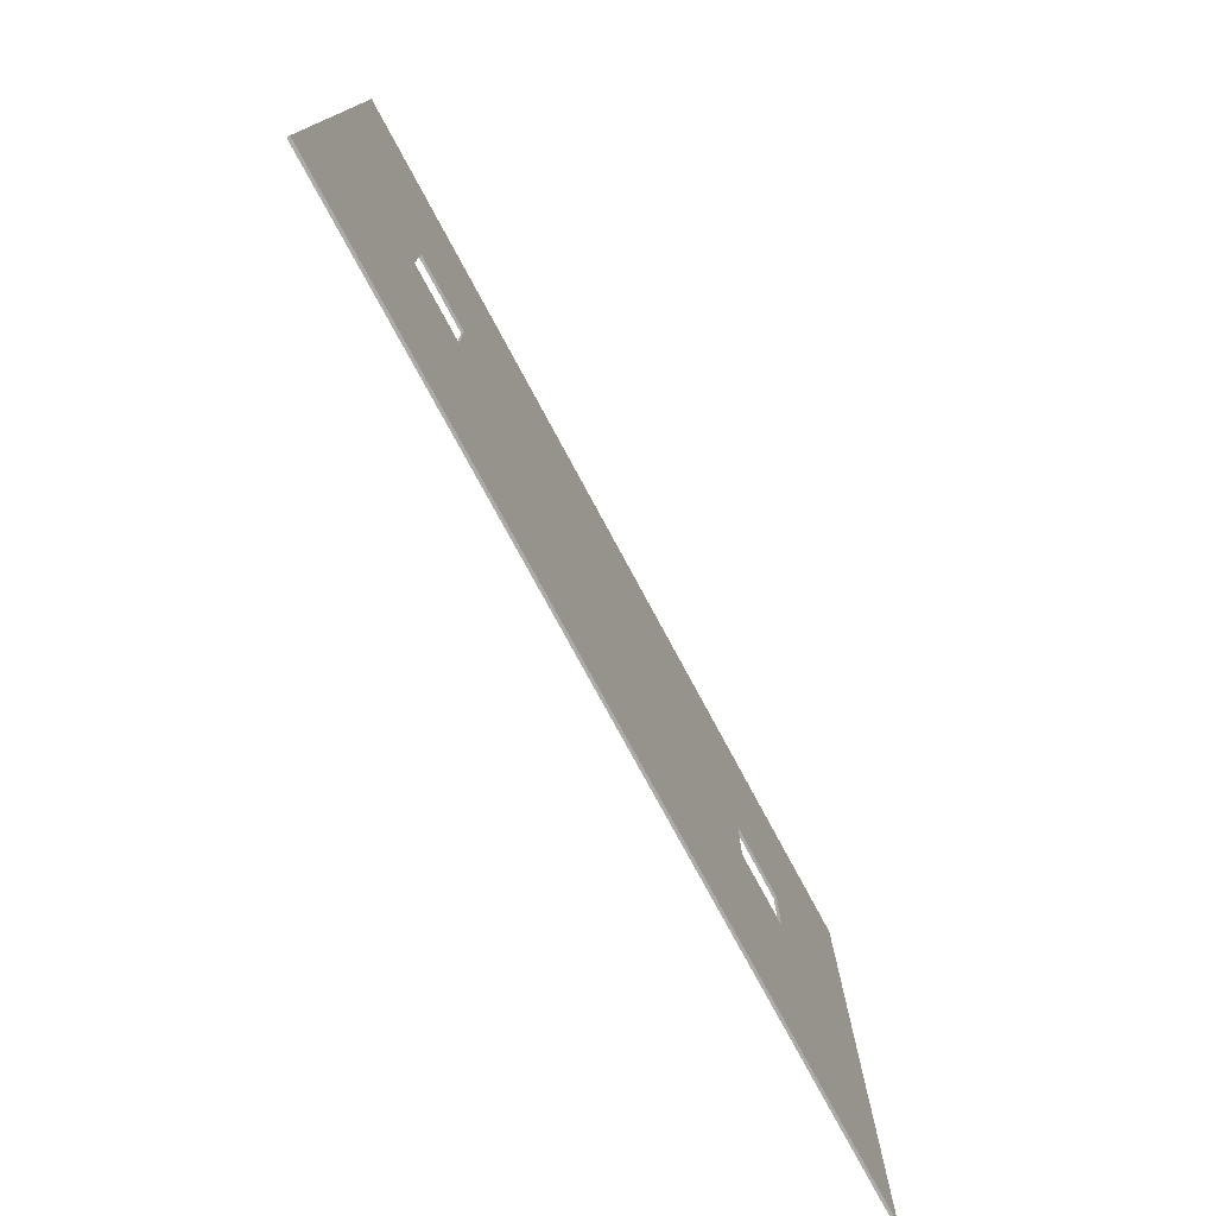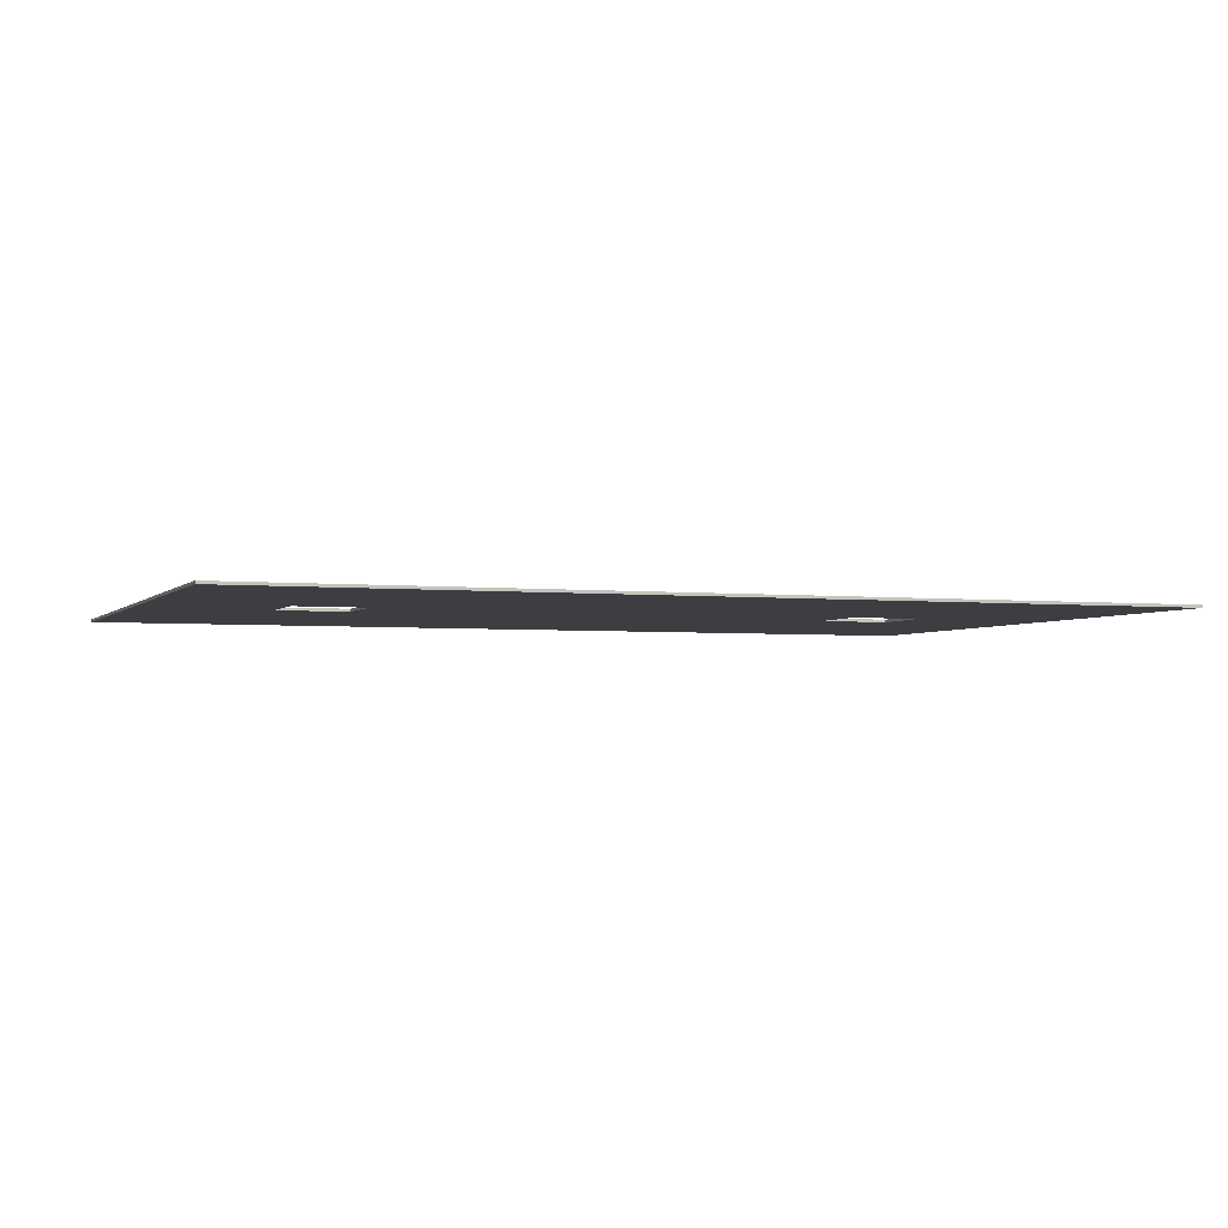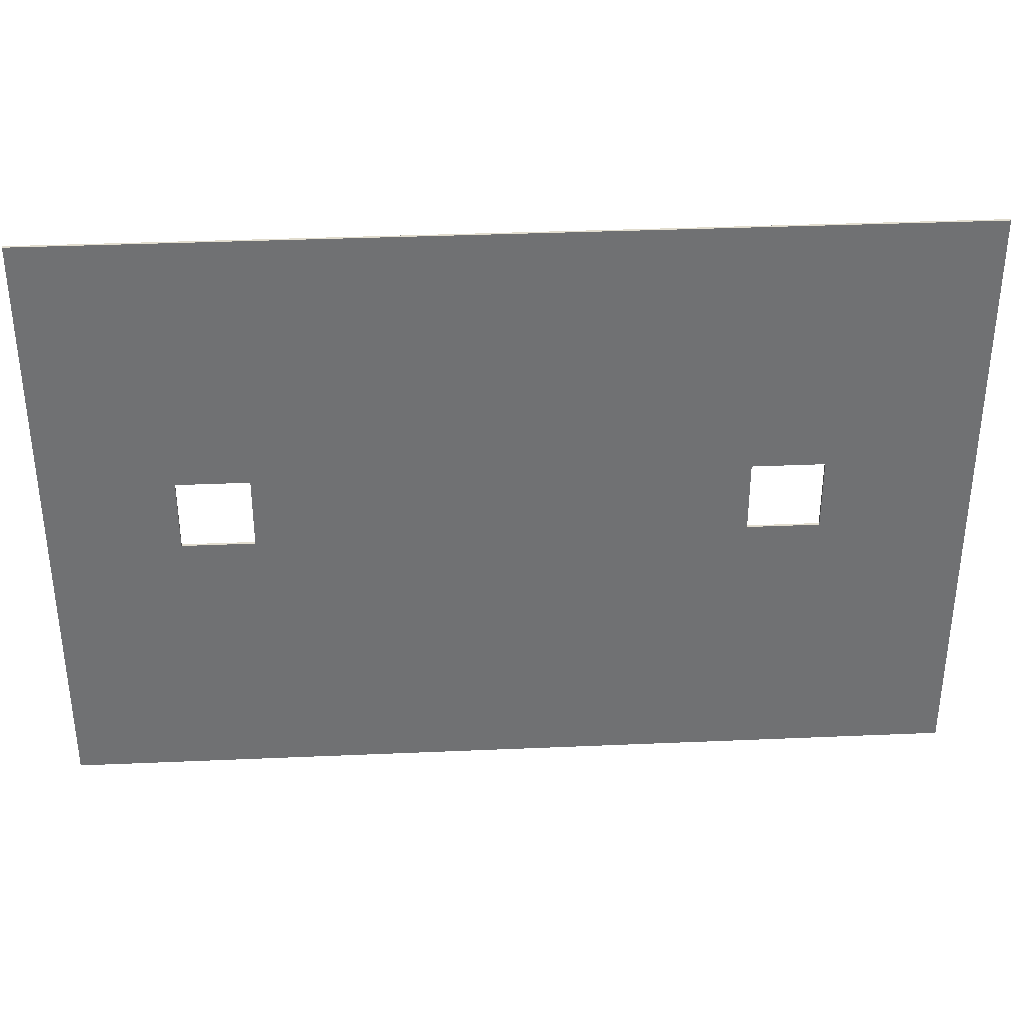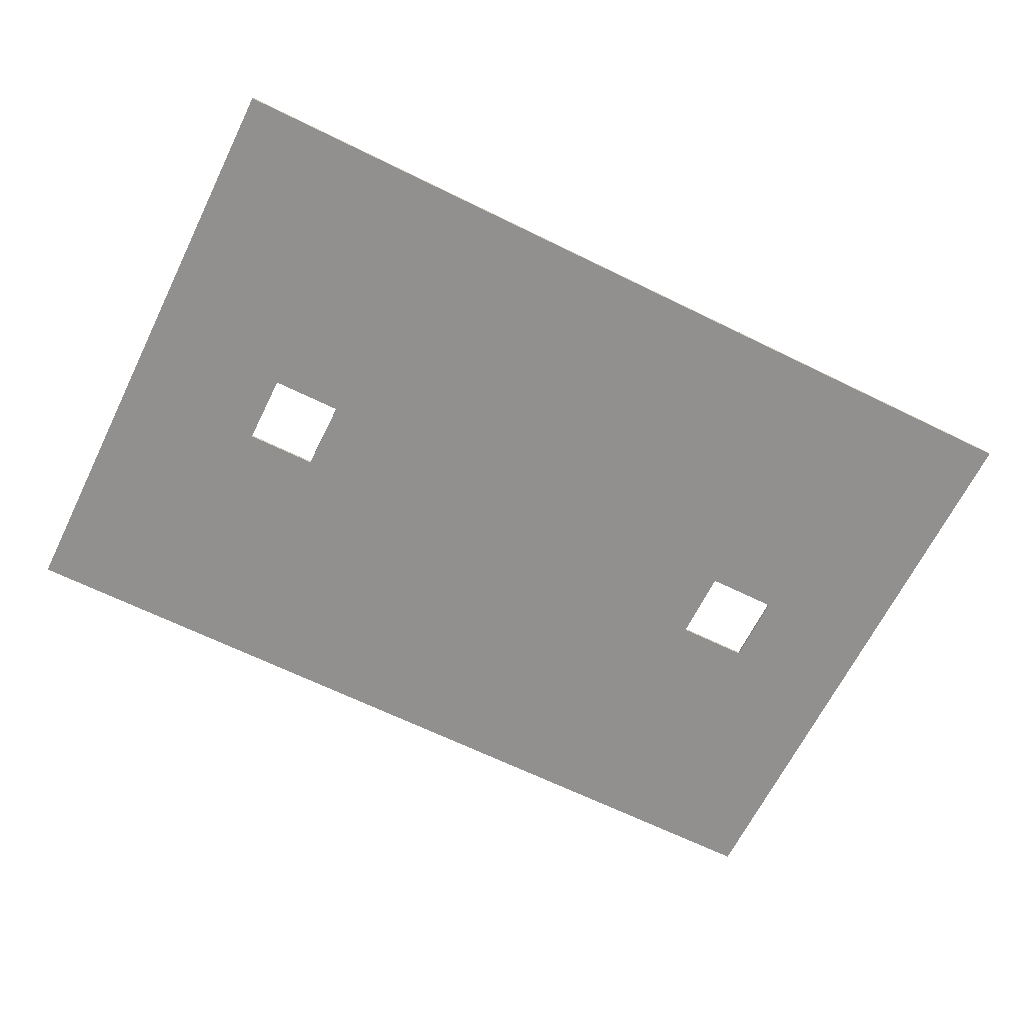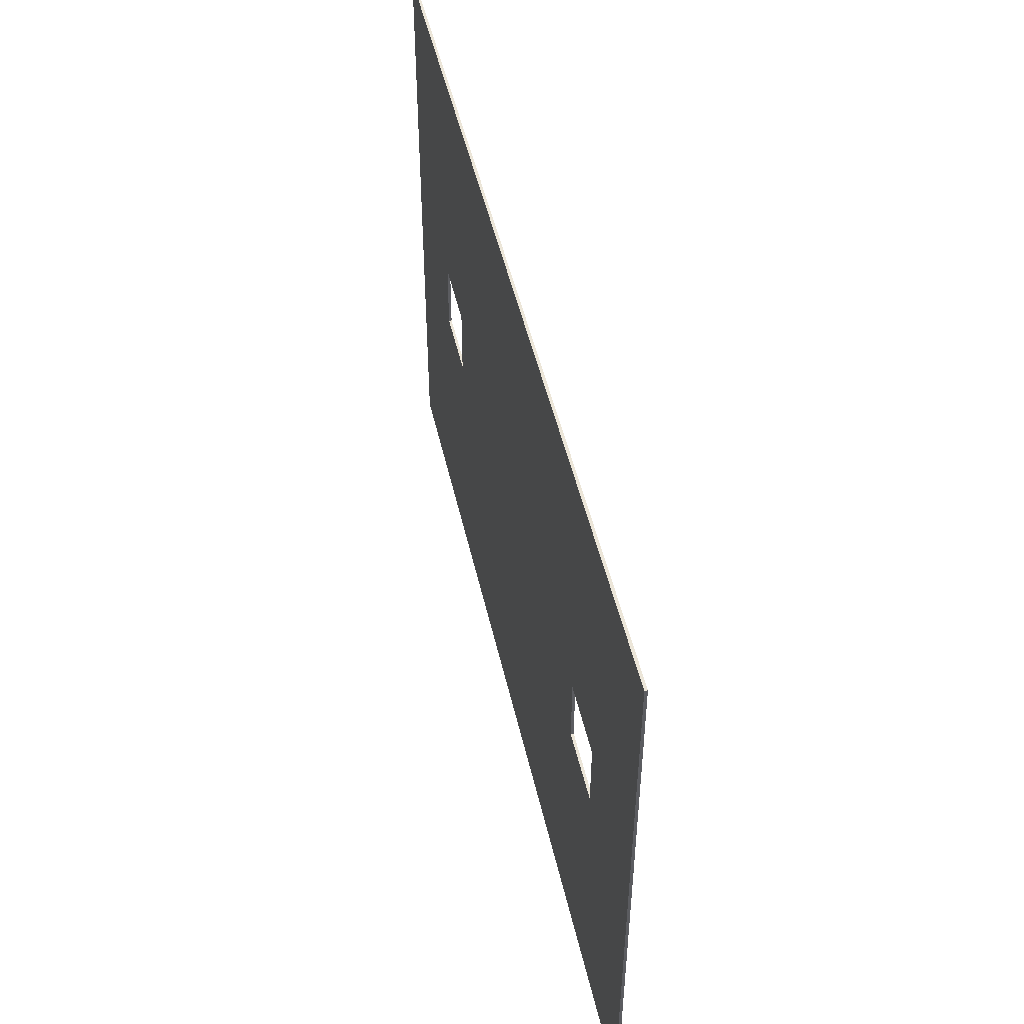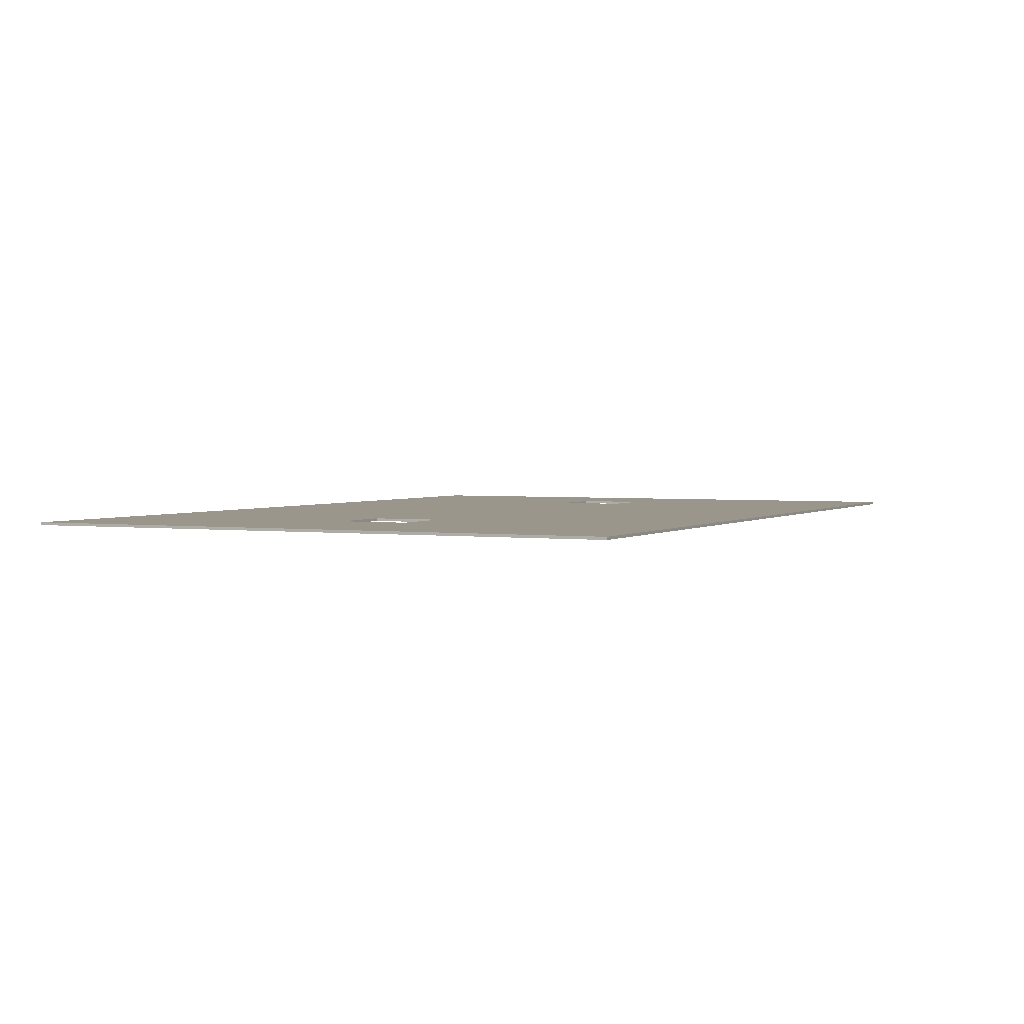
<metadata>
{"format":"obj","ext":"obj","renderer":"f3d","projection":"perspective","resolution":1024,"background":"white","views":[{"elev":-76.5,"azim":118.3,"up":"+Y"},{"elev":-3.1,"azim":159.5,"up":"+Z"},{"elev":35.0,"azim":176.7,"up":"+Y"},{"elev":-65.7,"azim":-26.3,"up":"+Z"},{"elev":48.8,"azim":77.4,"up":"+Y"},{"elev":2.4,"azim":-64.6,"up":"+Z"}]}
</metadata>
<code>
g product-038d3a0b-7792-4b15-b948-dd8a5e160882-body
v 3.272 2.204 0
v 3.272 2.204 0.01
v -9.992e-15 2.204 0.01
v -9.992e-15 2.204 0
v -9.992e-15 2.204 0
v -9.992e-15 2.204 0.01
v -9.992e-15 0 0.01
v -9.992e-15 0 0
v -9.992e-15 0 0
v -9.992e-15 0 0.01
v 3.272 0 0.01
v 3.272 0 0
v 3.272 0 0
v 3.272 0 0.01
v 3.272 2.204 0.01
v 3.272 2.204 0
v 0.7948 1.266 0
v 0.7948 1.266 0.01
v 0.7948 1.006 0.01
v 0.7948 1.006 0
v 0.7948 1.006 0
v 0.7948 1.006 0.01
v 0.5348 1.006 0.01
v 0.5348 1.006 0
v 0.5348 1.006 0
v 0.5348 1.006 0.01
v 0.5348 1.266 0.01
v 0.5348 1.266 0
v 0.5348 1.266 0
v 0.5348 1.266 0.01
v 0.7948 1.266 0.01
v 0.7948 1.266 0
v 2.805 1.266 0
v 2.805 1.266 0.01
v 2.805 1.006 0.01
v 2.805 1.006 0
v 2.805 1.006 0
v 2.805 1.006 0.01
v 2.545 1.006 0.01
v 2.545 1.006 0
v 2.545 1.006 0
v 2.545 1.006 0.01
v 2.545 1.266 0.01
v 2.545 1.266 0
v 2.545 1.266 0
v 2.545 1.266 0.01
v 2.805 1.266 0.01
v 2.805 1.266 0
v 3.272 2.204 0
v -9.992e-15 2.204 0
v -9.992e-15 0 0
v 3.272 0 0
v 0.7948 1.266 0
v 0.7948 1.006 0
v 0.5348 1.006 0
v 0.5348 1.266 0
v 2.805 1.266 0
v 2.805 1.006 0
v 2.545 1.006 0
v 2.545 1.266 0
v 3.272 2.204 0.01
v -9.992e-15 2.204 0.01
v -9.992e-15 0 0.01
v 3.272 0 0.01
v 0.7948 1.266 0.01
v 0.7948 1.006 0.01
v 0.5348 1.006 0.01
v 0.5348 1.266 0.01
v 2.805 1.266 0.01
v 2.805 1.006 0.01
v 2.545 1.006 0.01
v 2.545 1.266 0.01
f 2 1 4
f 3 2 4
f 6 5 8
f 7 6 8
f 10 9 12
f 11 10 12
f 14 13 16
f 15 14 16
f 18 17 20
f 19 18 20
f 22 21 24
f 23 22 24
f 26 25 28
f 27 26 28
f 30 29 32
f 31 30 32
f 34 33 36
f 35 34 36
f 38 37 40
f 39 38 40
f 42 41 44
f 43 42 44
f 46 45 48
f 47 46 48
f 57 49 58
f 49 57 60
f 59 58 52
f 58 49 52
f 50 49 53
f 49 60 53
f 60 59 54
f 59 52 54
f 53 60 54
f 50 53 56
f 50 56 55
f 55 54 51
f 54 52 51
f 50 55 51
f 70 61 69
f 72 69 61
f 64 70 71
f 64 61 70
f 65 61 62
f 65 72 61
f 66 71 72
f 66 64 71
f 66 72 65
f 68 65 62
f 67 68 62
f 63 66 67
f 63 64 66
f 63 67 62

</code>
